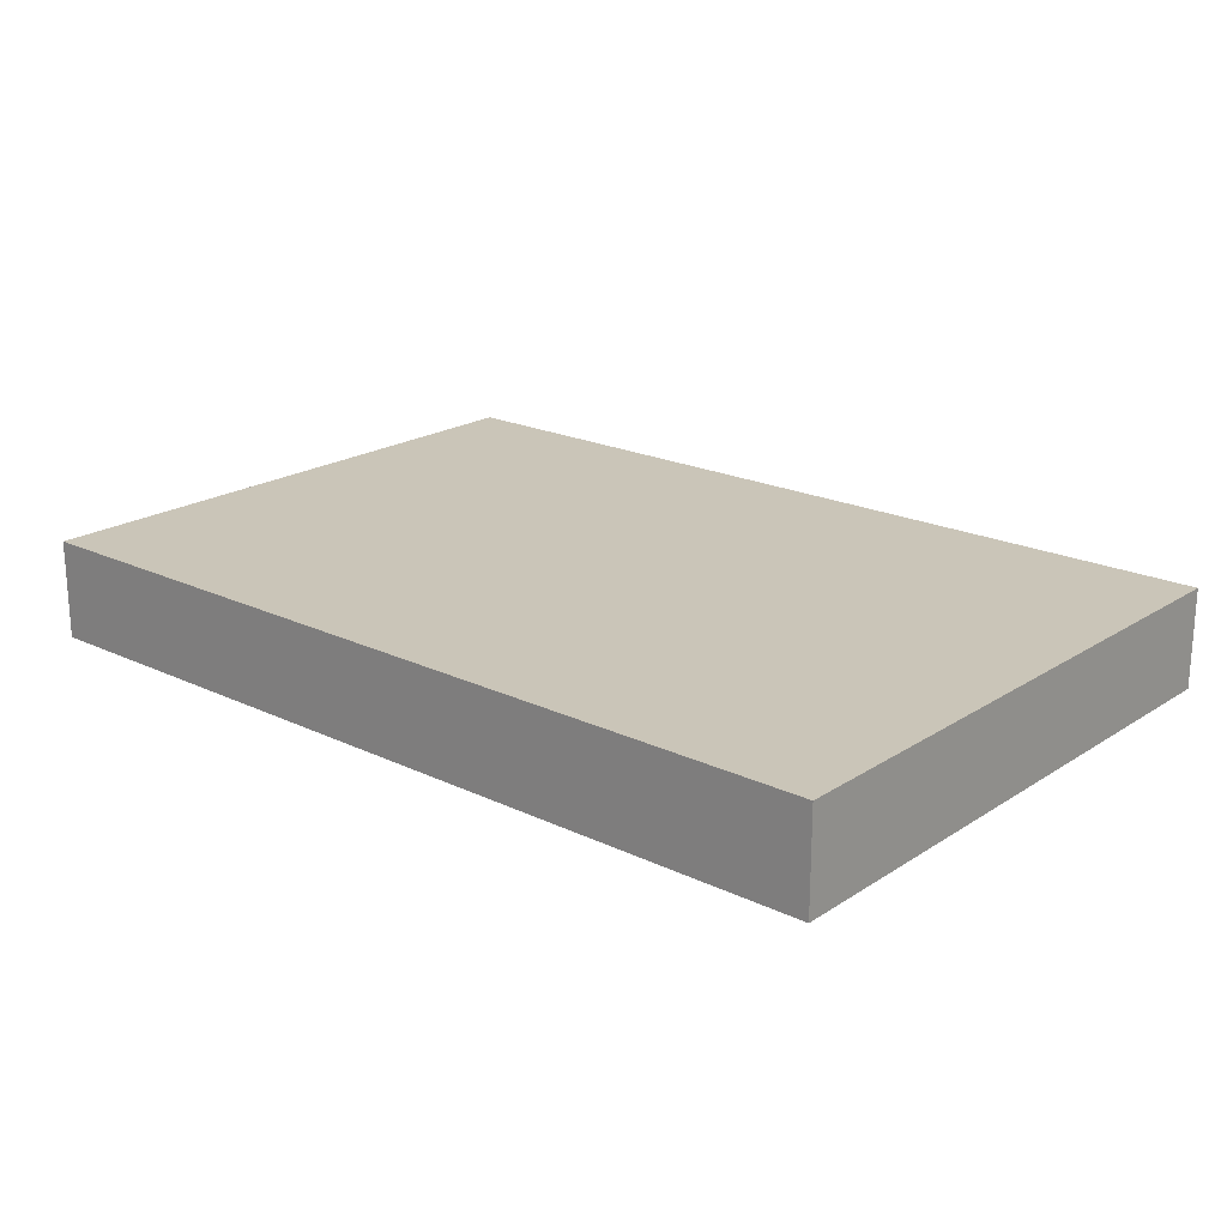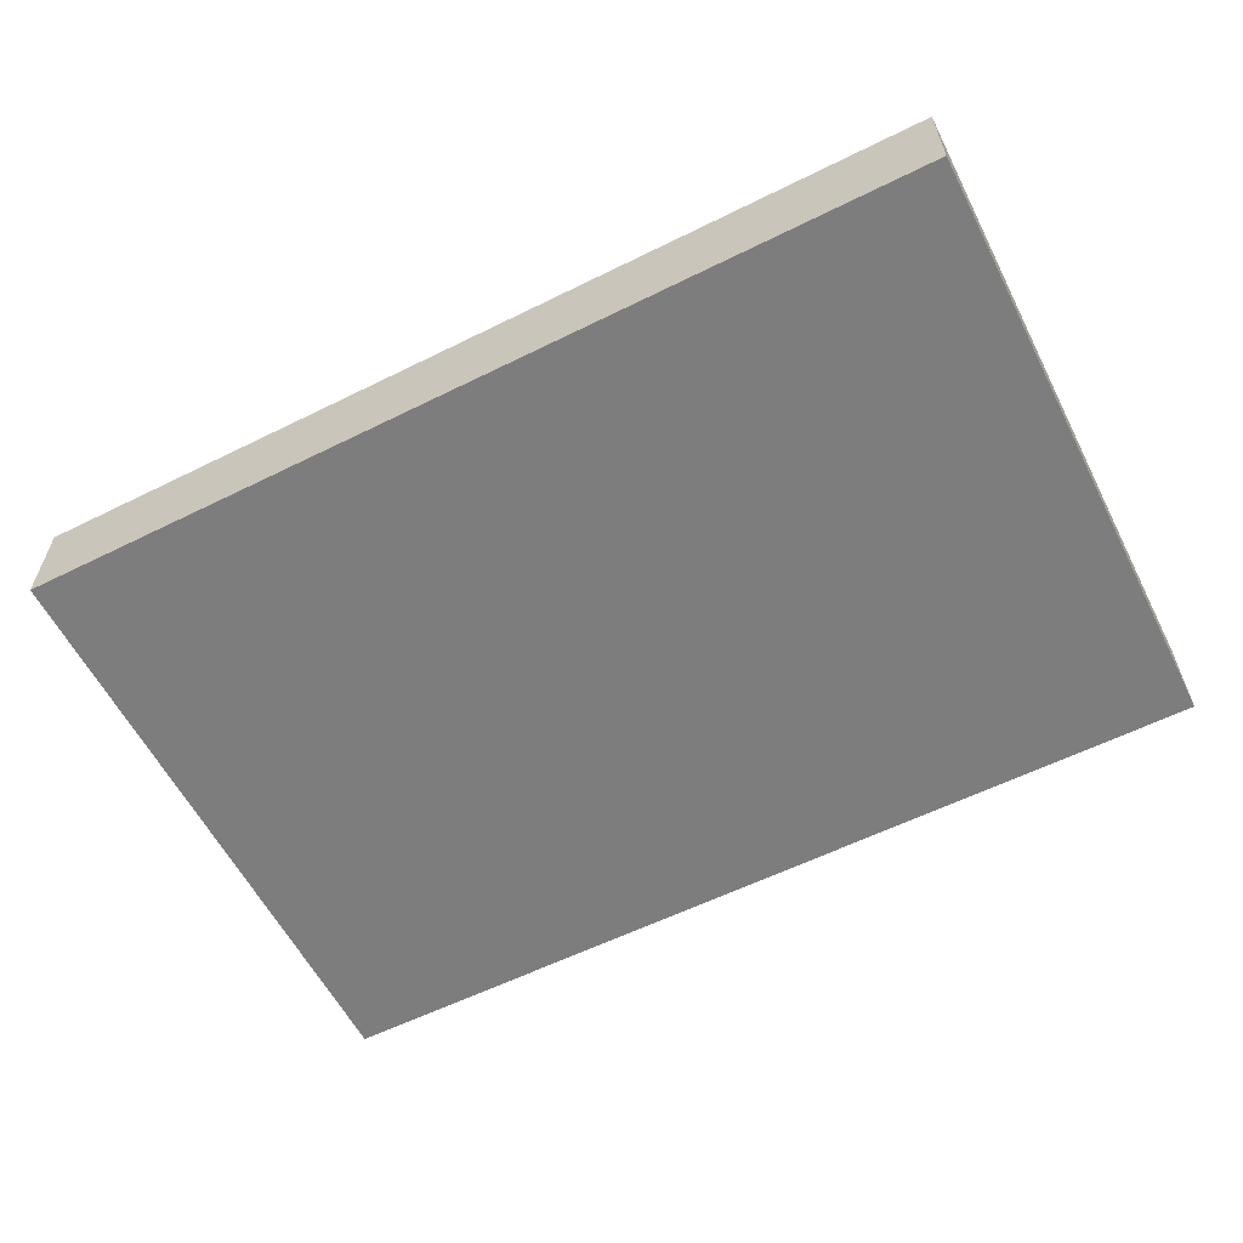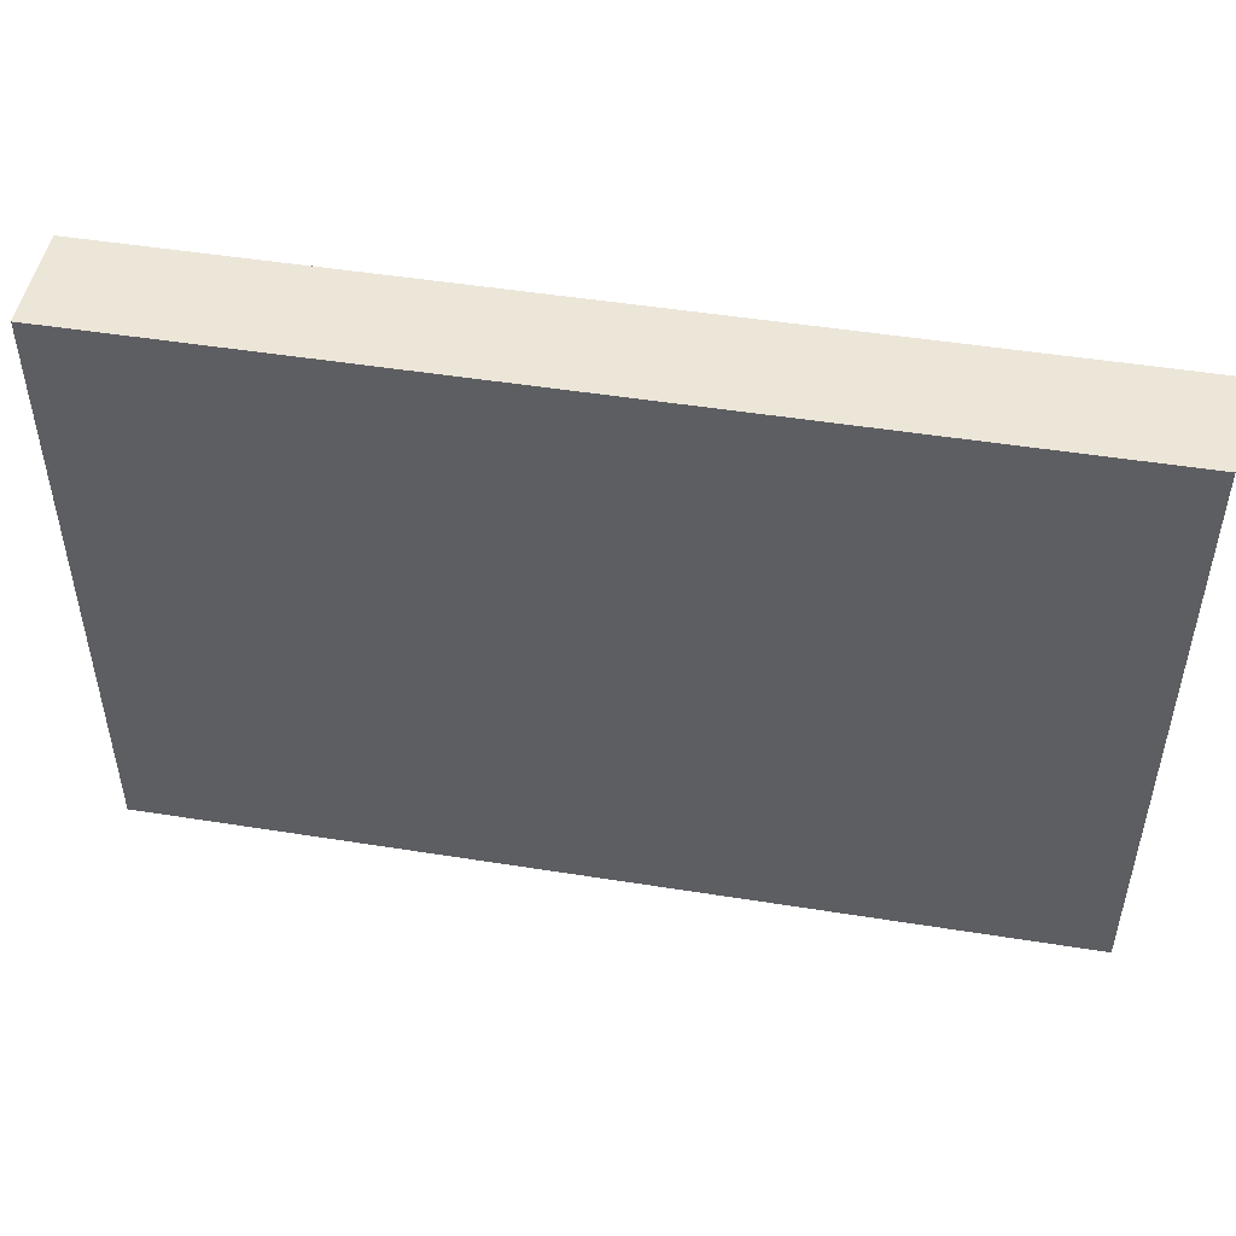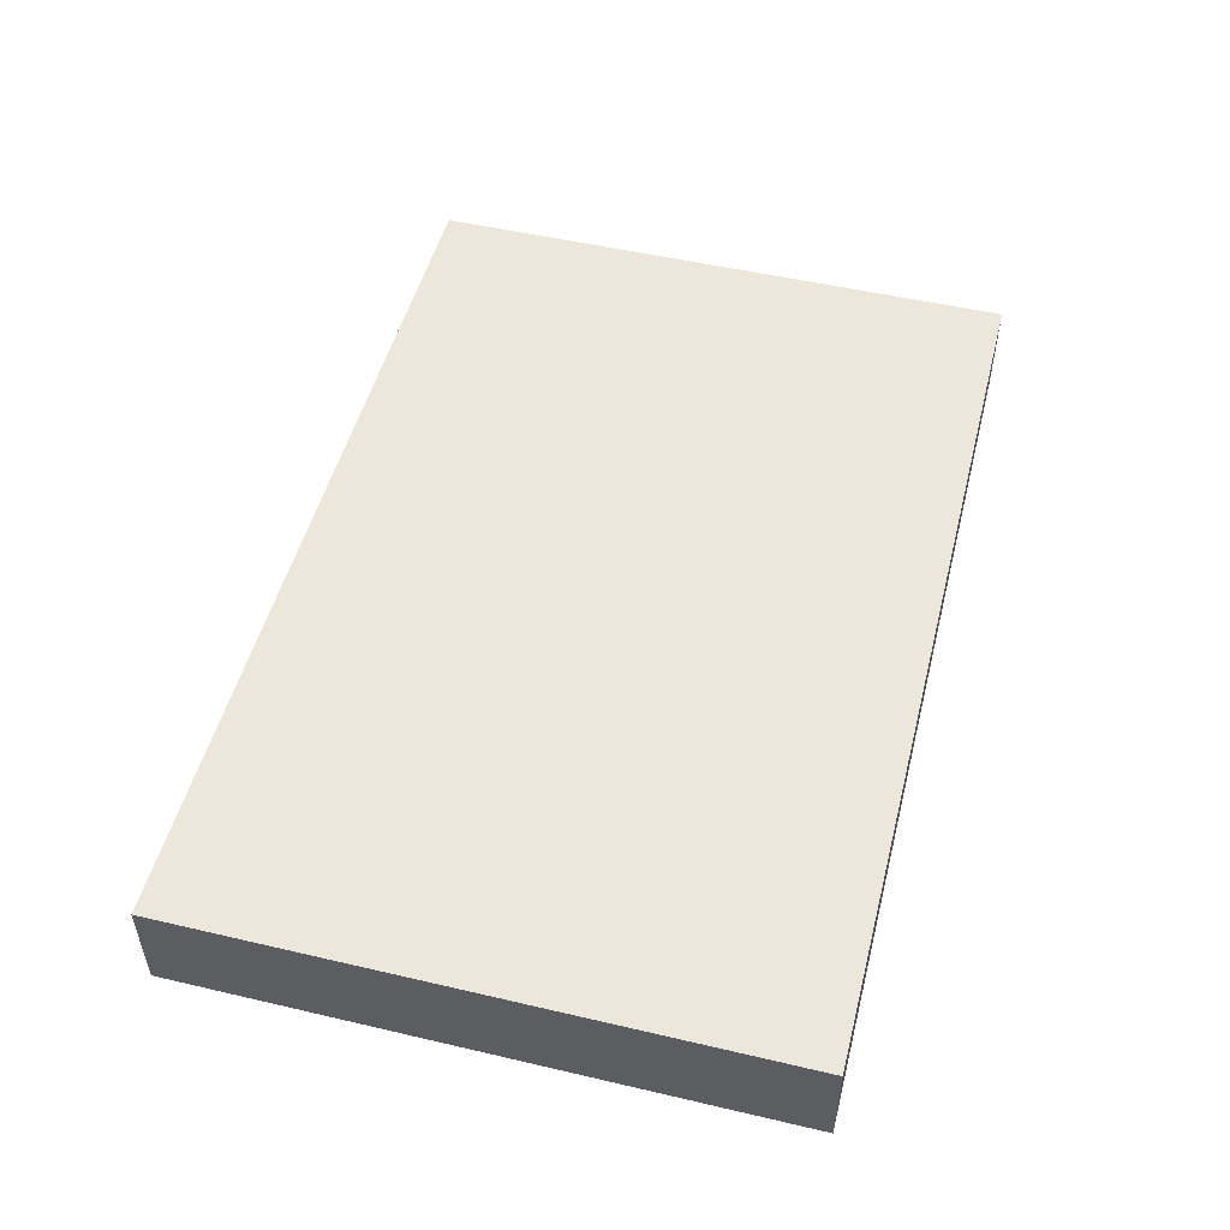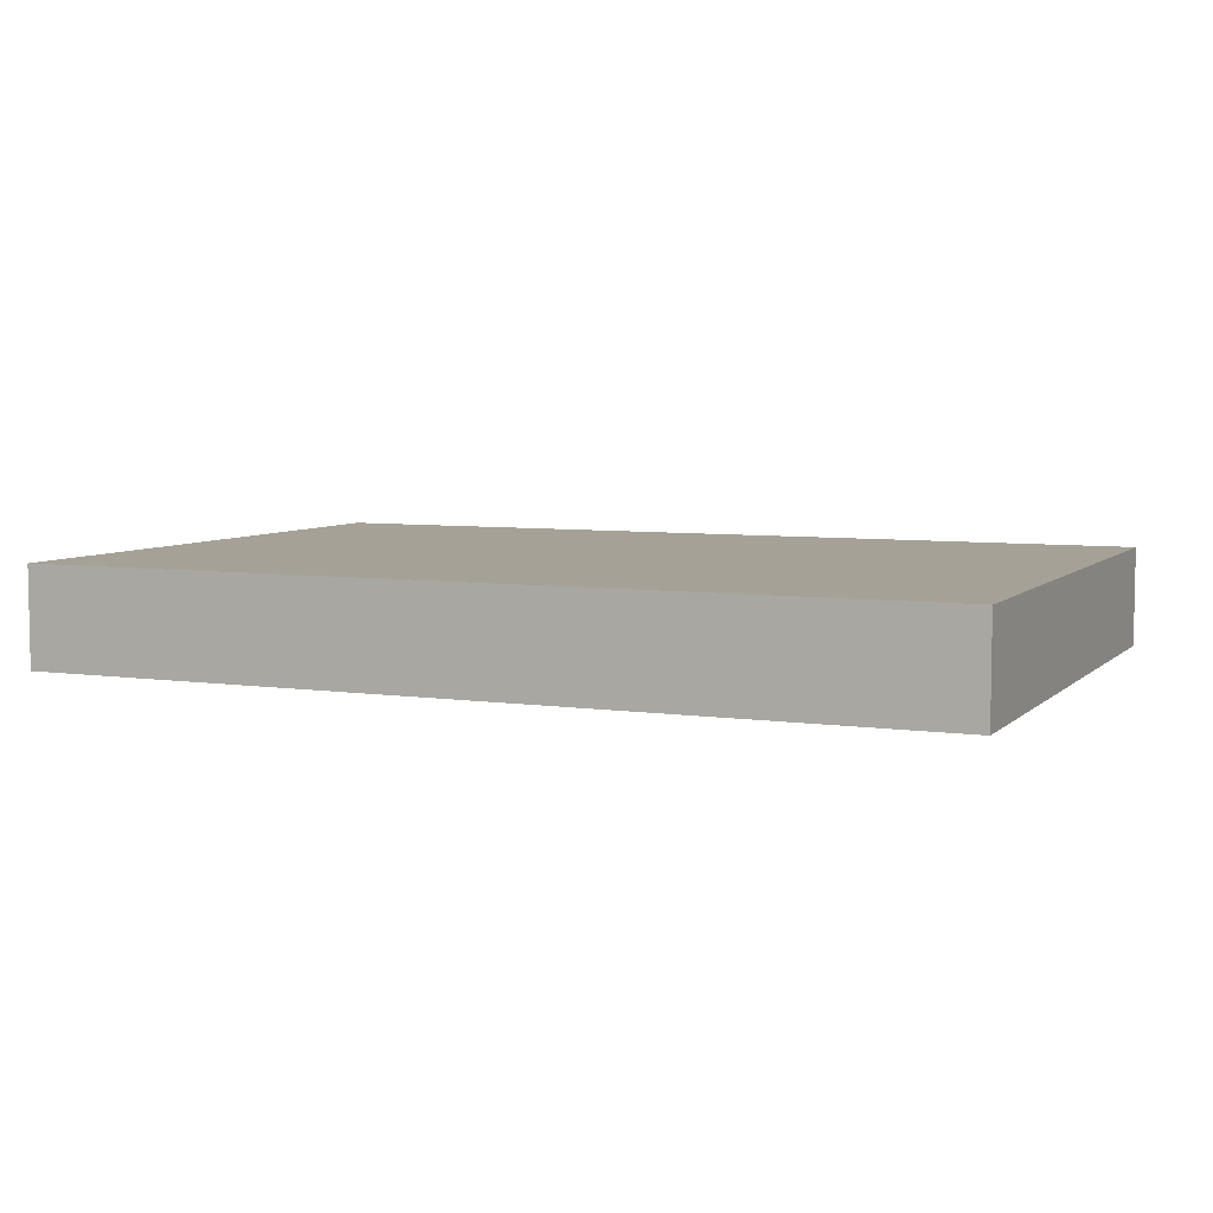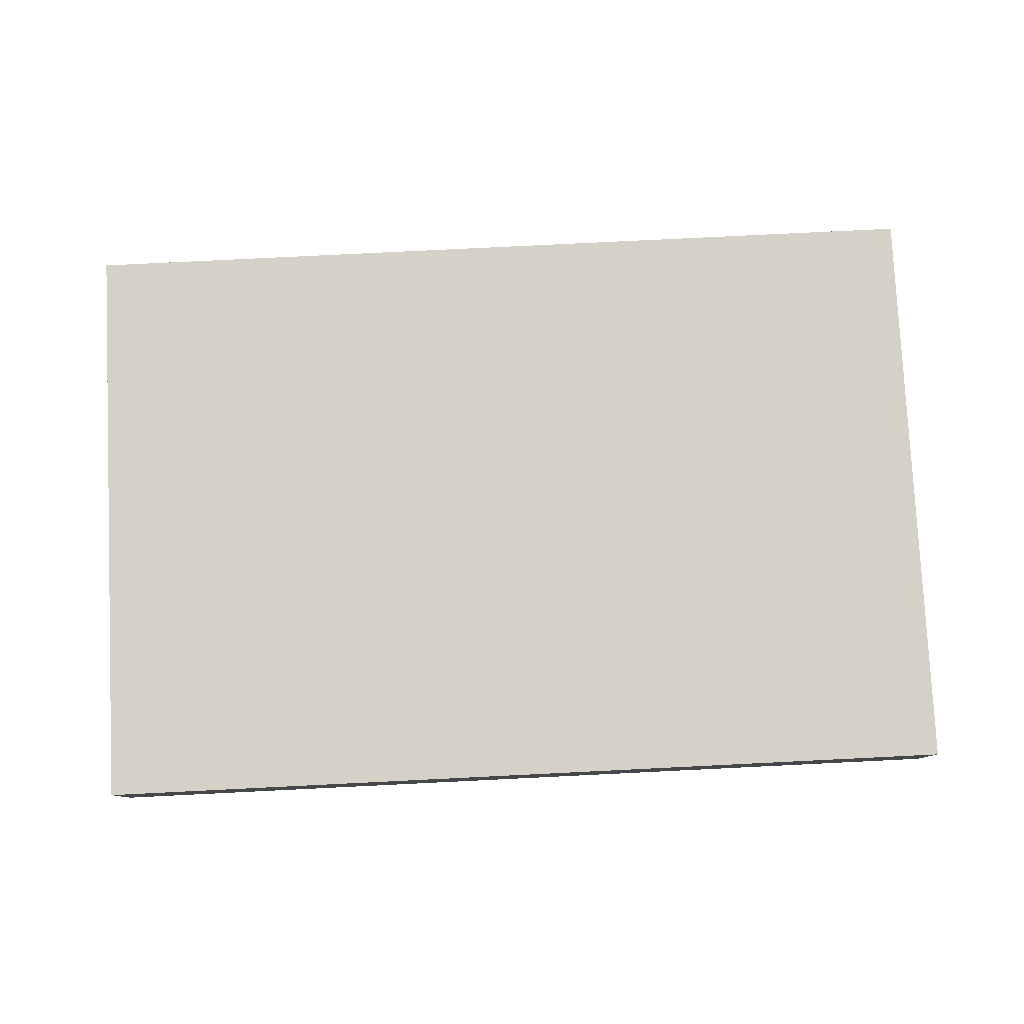
<metadata>
{"format":"obj","ext":"obj","renderer":"f3d","projection":"perspective","resolution":1024,"background":"white","views":[{"elev":20.5,"azim":40.8,"up":"+Y"},{"elev":-59.2,"azim":-153.0,"up":"+Y"},{"elev":48.6,"azim":10.1,"up":"+Z"},{"elev":50.8,"azim":104.3,"up":"+Y"},{"elev":6.1,"azim":-156.3,"up":"+Y"},{"elev":79.6,"azim":-2.8,"up":"+Y"}]}
</metadata>
<code>
v 64 992 -528
v 64 976 -624
v 64 992 -624
v 64 976 -528
v -80 976 -528
v -80 992 -624
v -80 976 -624
v -80 992 -528
f 1 2 3
f 1 4 2
f 5 6 7
f 5 8 6
f 5 1 8
f 5 4 1
f 6 2 7
f 6 3 2
f 4 7 2
f 4 5 7
f 8 3 6
f 8 1 3

</code>
